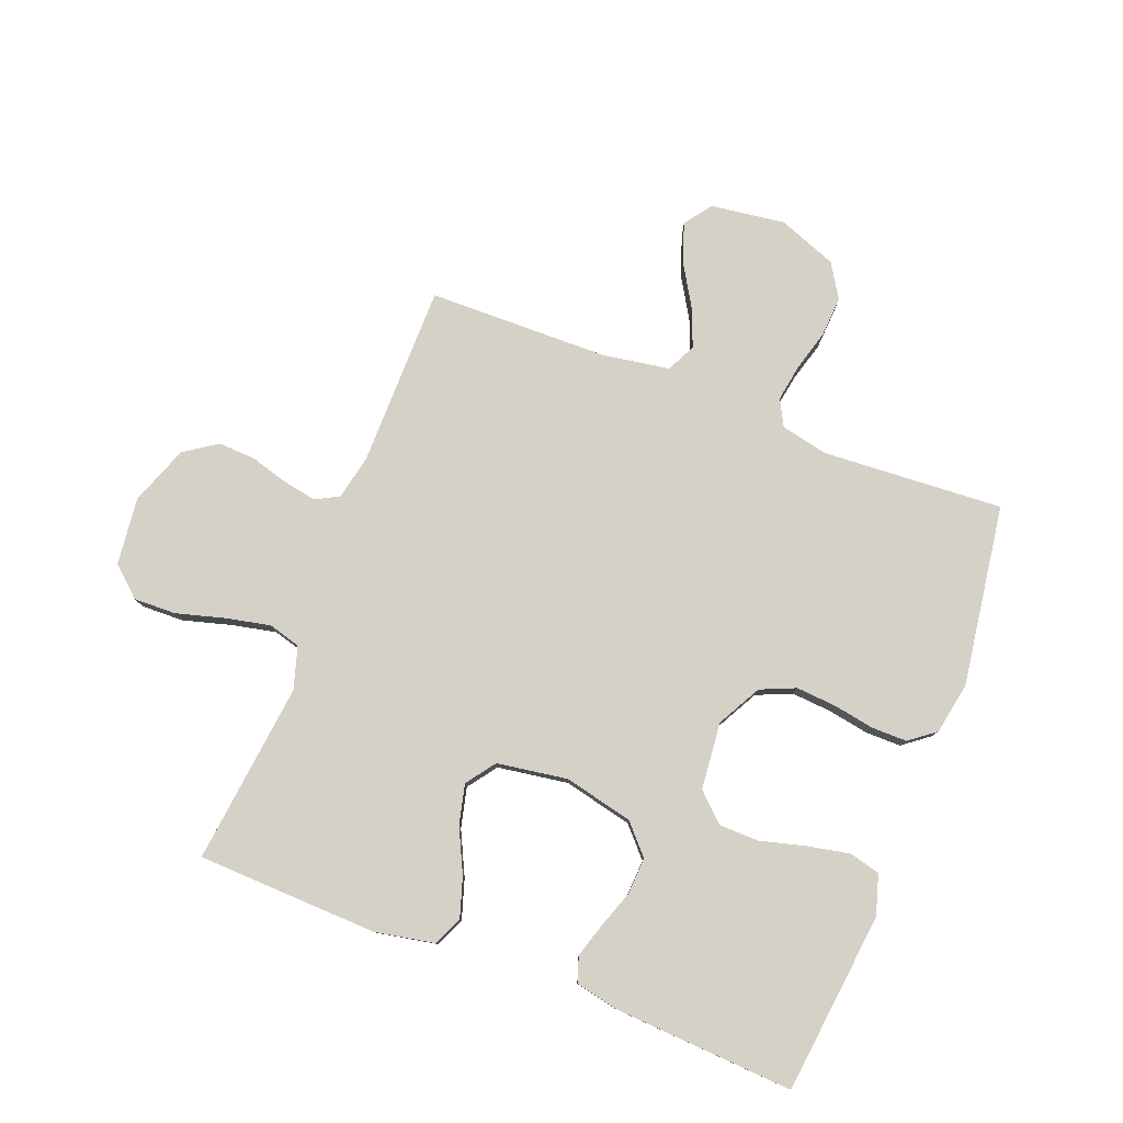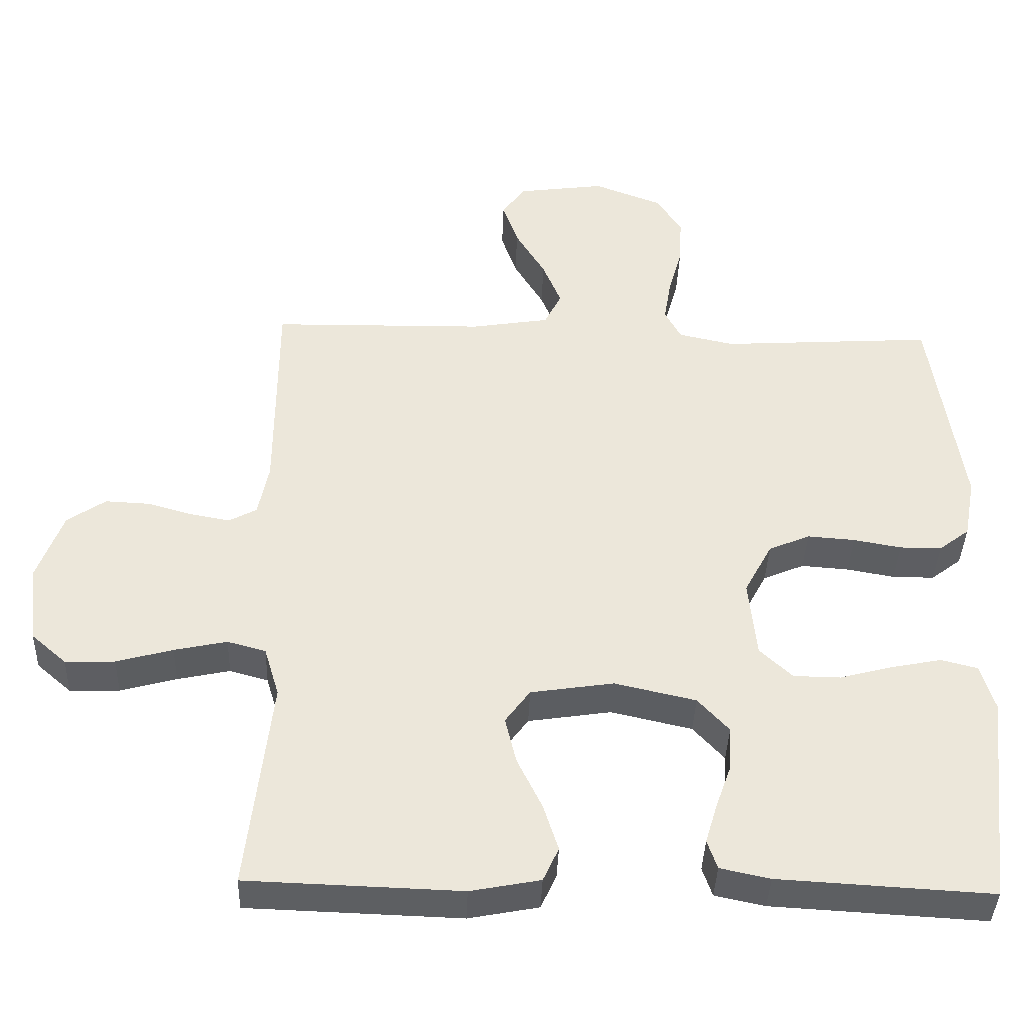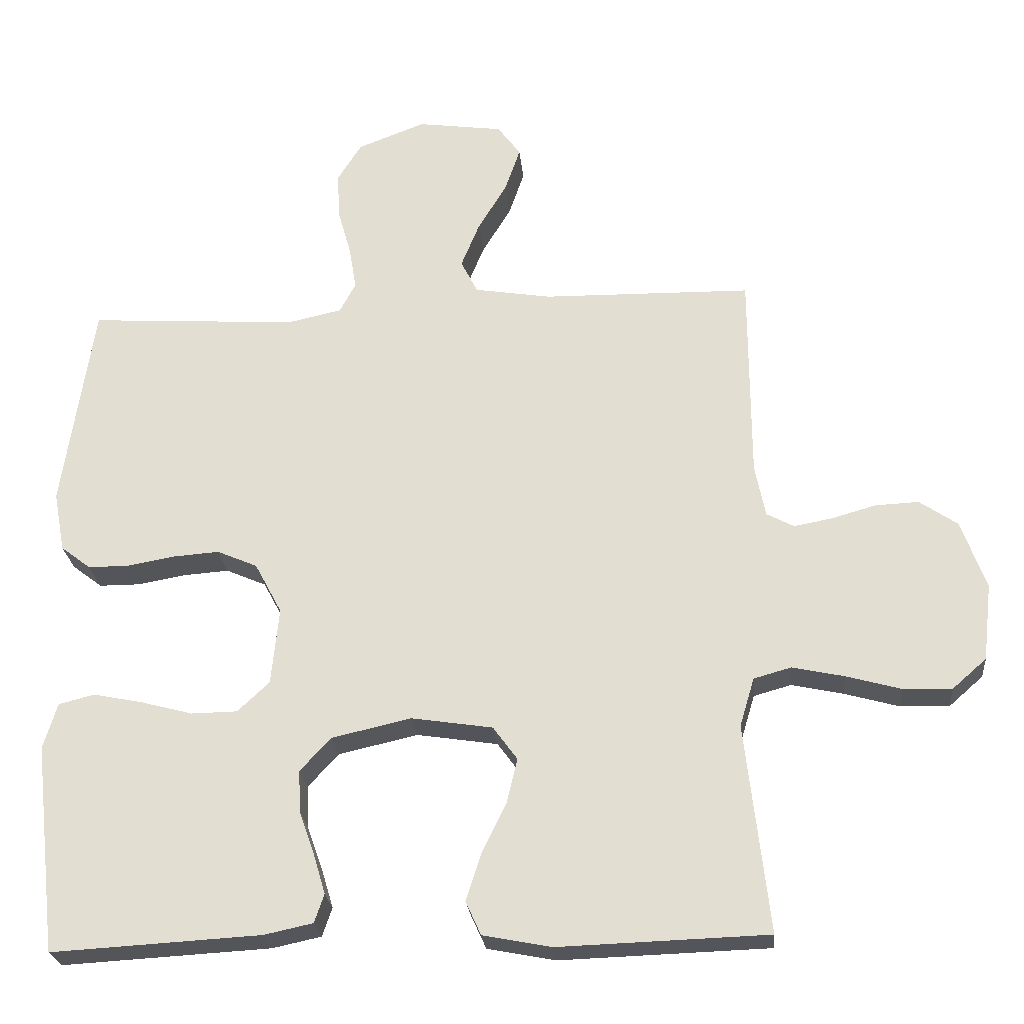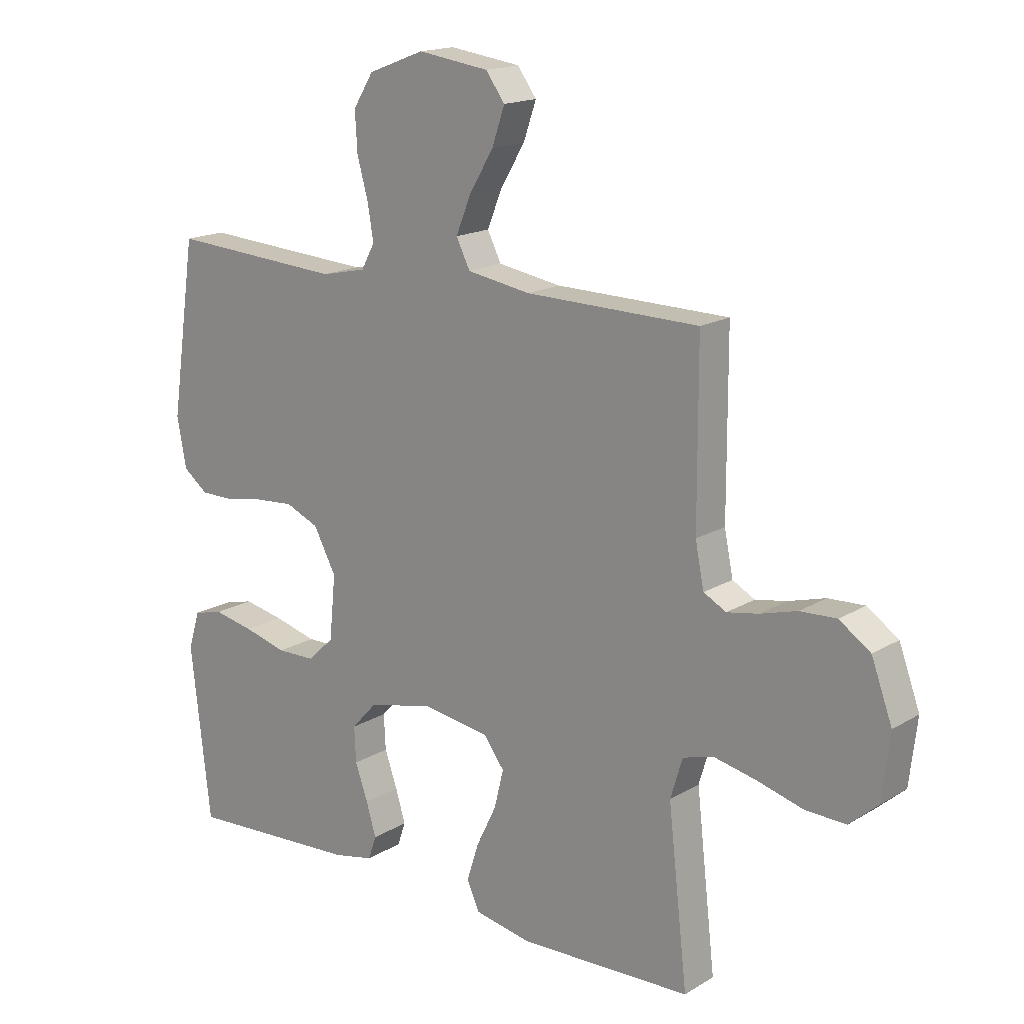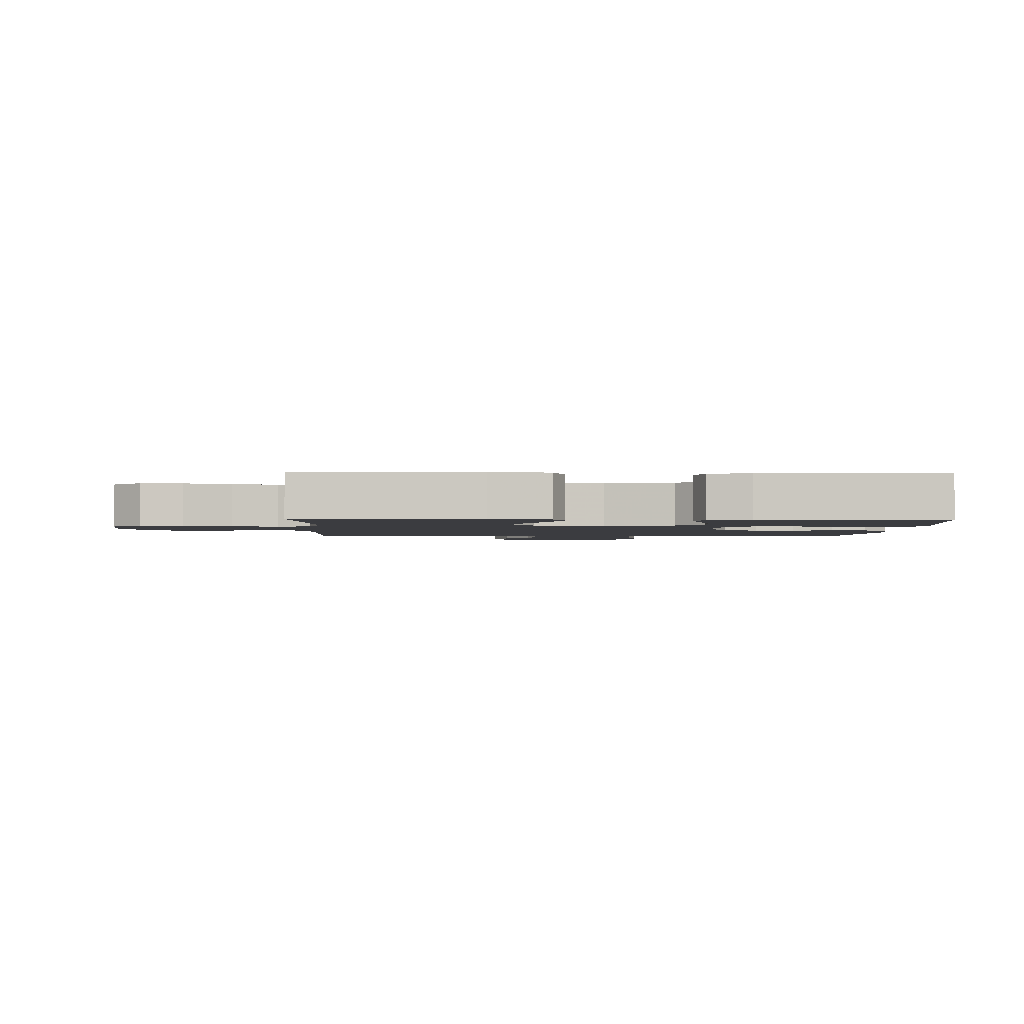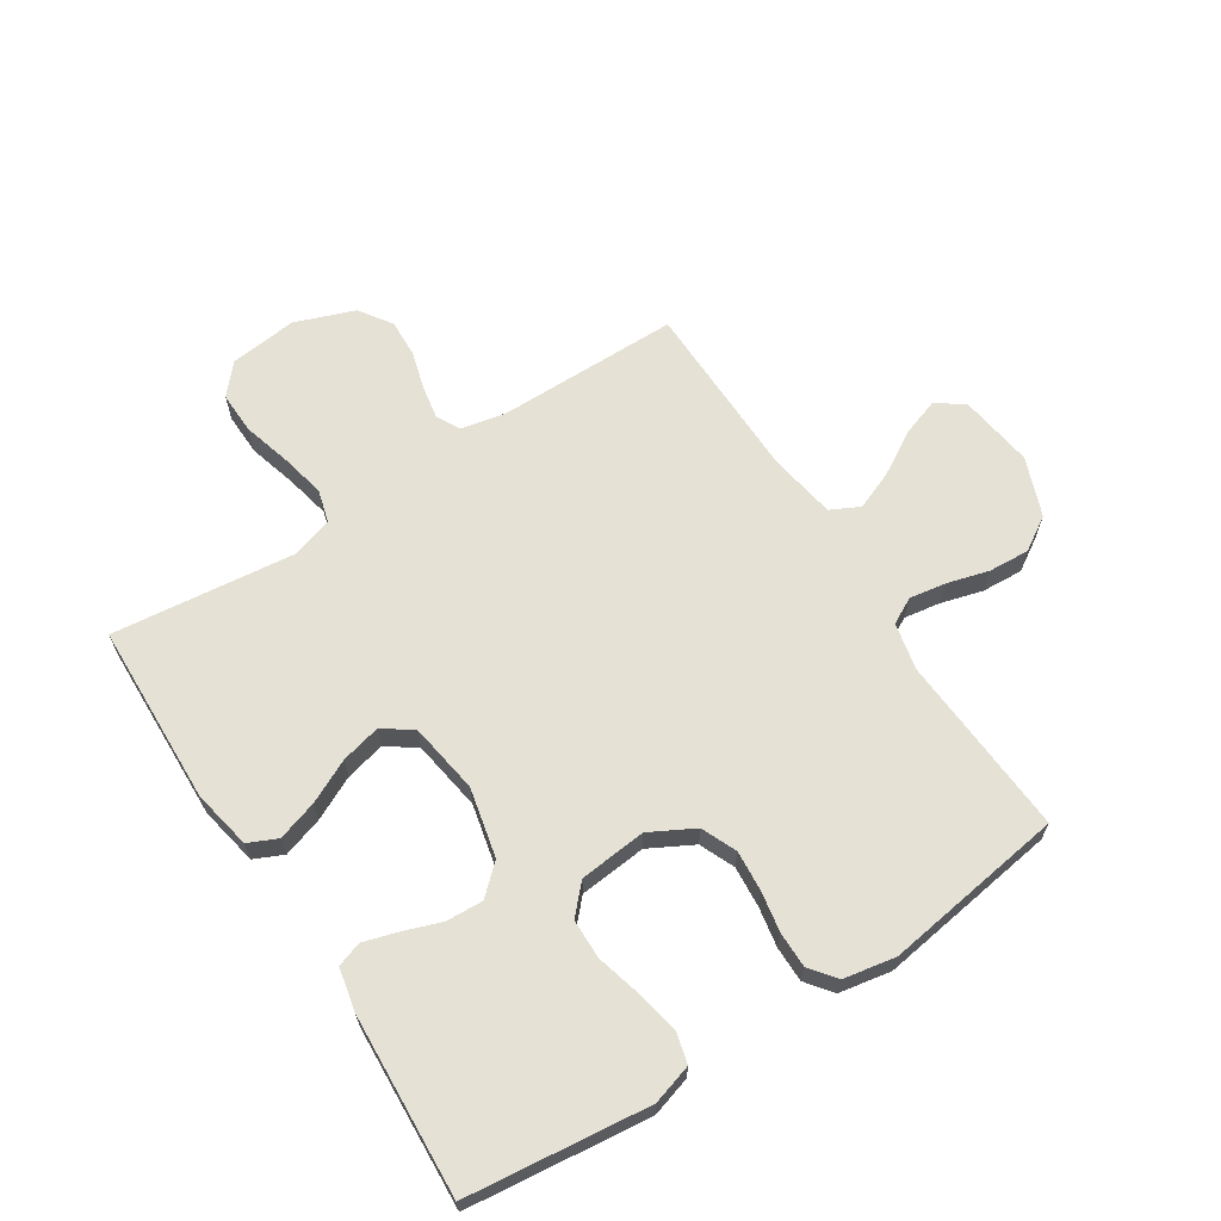
<metadata>
{"format":"obj","ext":"obj","renderer":"f3d","projection":"perspective","resolution":1024,"background":"white","views":[{"elev":79.2,"azim":-158.8,"up":"+Y"},{"elev":-39.4,"azim":178.0,"up":"+Z"},{"elev":-24.9,"azim":5.3,"up":"+Z"},{"elev":16.8,"azim":39.8,"up":"+Z"},{"elev":-2.1,"azim":178.1,"up":"+Y"},{"elev":64.9,"azim":-122.8,"up":"+Y"}]}
</metadata>
<code>
v -0.5 0.07 0.5
v -0.2 0.07 0.481
v -0.122 0.07 0.498
v -0.099 0.07 0.541
v -0.109 0.07 0.602
v -0.128 0.07 0.67
v -0.132 0.07 0.738
v -0.097 0.07 0.794
v 0 0.07 0.831
v 0.123 0.07 0.814
v 0.156 0.07 0.769
v 0.134 0.07 0.705
v 0.092 0.07 0.635
v 0.066 0.07 0.571
v 0.09 0.07 0.523
v 0.2 0.07 0.505
v 0.5 0.07 0.5
v 0.501 0.07 0.2
v 0.516 0.07 0.125
v 0.555 0.07 0.104
v 0.61 0.07 0.114
v 0.673 0.07 0.132
v 0.736 0.07 0.135
v 0.79 0.07 0.098
v 0.826 0.07 0
v 0.813 0.07 -0.112
v 0.764 0.07 -0.155
v 0.694 0.07 -0.153
v 0.615 0.07 -0.131
v 0.541 0.07 -0.115
v 0.487 0.07 -0.13
v 0.466 0.07 -0.2
v 0.5 0.07 -0.5
v 0.2 0.07 -0.51
v 0.102 0.07 -0.491
v 0.08 0.07 -0.443
v 0.101 0.07 -0.377
v 0.136 0.07 -0.305
v 0.152 0.07 -0.239
v 0.117 0.07 -0.191
v 0 0.07 -0.173
v -0.114 0.07 -0.199
v -0.158 0.07 -0.247
v -0.155 0.07 -0.308
v -0.133 0.07 -0.37
v -0.116 0.07 -0.427
v -0.13 0.07 -0.468
v -0.2 0.07 -0.483
v -0.5 0.07 -0.5
v -0.534 0.07 -0.2
v -0.514 0.07 -0.134
v -0.463 0.07 -0.121
v -0.393 0.07 -0.135
v -0.318 0.07 -0.155
v -0.252 0.07 -0.154
v -0.206 0.07 -0.111
v -0.195 0.07 0
v -0.234 0.07 0.073
v -0.292 0.07 0.098
v -0.359 0.07 0.093
v -0.426 0.07 0.081
v -0.485 0.07 0.081
v -0.528 0.07 0.114
v -0.544 0.07 0.2
v -0.5 0 0.5
v -0.2 0 0.481
v -0.122 0 0.498
v -0.099 0 0.541
v -0.109 0 0.602
v -0.128 0 0.67
v -0.132 0 0.738
v -0.097 0 0.794
v 0 0 0.831
v 0.123 0 0.814
v 0.156 0 0.769
v 0.134 0 0.705
v 0.092 0 0.635
v 0.066 0 0.571
v 0.09 0 0.523
v 0.2 0 0.505
v 0.5 0 0.5
v 0.501 0 0.2
v 0.516 0 0.125
v 0.555 0 0.104
v 0.61 0 0.114
v 0.673 0 0.132
v 0.736 0 0.135
v 0.79 0 0.098
v 0.826 0 0
v 0.813 0 -0.112
v 0.764 0 -0.155
v 0.694 0 -0.153
v 0.615 0 -0.131
v 0.541 0 -0.115
v 0.487 0 -0.13
v 0.466 0 -0.2
v 0.5 0 -0.5
v 0.2 0 -0.51
v 0.102 0 -0.491
v 0.08 0 -0.443
v 0.101 0 -0.377
v 0.136 0 -0.305
v 0.152 0 -0.239
v 0.117 0 -0.191
v 0 0 -0.173
v -0.114 0 -0.199
v -0.158 0 -0.247
v -0.155 0 -0.308
v -0.133 0 -0.37
v -0.116 0 -0.427
v -0.13 0 -0.468
v -0.2 0 -0.483
v -0.5 0 -0.5
v -0.534 0 -0.2
v -0.514 0 -0.134
v -0.463 0 -0.121
v -0.393 0 -0.135
v -0.318 0 -0.155
v -0.252 0 -0.154
v -0.206 0 -0.111
v -0.195 0 0
v -0.234 0 0.073
v -0.292 0 0.098
v -0.359 0 0.093
v -0.426 0 0.081
v -0.485 0 0.081
v -0.528 0 0.114
v -0.544 0 0.2
f 63 64 1 2
f 60 61 62 63
f 59 60 63 2
f 58 59 2 3
f 57 58 3 4
f 56 57 4
f 51 52 53 54
f 49 50 51 54
f 49 54 55
f 48 49 55 56
f 44 45 46 47
f 44 47 48 56
f 35 36 37 38
f 35 38 39
f 32 33 34 35
f 31 32 35 39
f 26 27 28 29
f 26 29 30
f 25 26 30
f 24 25 30 31
f 21 22 23 24
f 20 21 24 31
f 16 17 18
f 15 16 18 19
f 10 11 12 13
f 10 13 14
f 9 10 14
f 8 9 14
f 5 6 7 8
f 4 5 8 14
f 56 4 14 15
f 43 44 56
f 42 43 56 15
f 20 31 39 40
f 19 20 40 41
f 15 19 41 42
f 66 65 128 127
f 127 126 125 124
f 66 127 124 123
f 67 66 123 122
f 68 67 122 121
f 68 121 120
f 118 117 116 115
f 118 115 114 113
f 119 118 113
f 120 119 113 112
f 111 110 109 108
f 120 112 111 108
f 102 101 100 99
f 103 102 99
f 99 98 97 96
f 103 99 96 95
f 93 92 91 90
f 94 93 90
f 94 90 89
f 95 94 89 88
f 88 87 86 85
f 95 88 85 84
f 82 81 80
f 83 82 80 79
f 77 76 75 74
f 78 77 74
f 78 74 73
f 78 73 72
f 72 71 70 69
f 78 72 69 68
f 79 78 68 120
f 120 108 107
f 79 120 107 106
f 104 103 95 84
f 105 104 84 83
f 106 105 83 79
f 1 65 66 2
f 2 66 67 3
f 3 67 68 4
f 4 68 69 5
f 5 69 70 6
f 6 70 71 7
f 7 71 72 8
f 8 72 73 9
f 9 73 74 10
f 10 74 75 11
f 11 75 76 12
f 12 76 77 13
f 13 77 78 14
f 14 78 79 15
f 15 79 80 16
f 16 80 81 17
f 17 81 82 18
f 18 82 83 19
f 19 83 84 20
f 20 84 85 21
f 21 85 86 22
f 22 86 87 23
f 23 87 88 24
f 24 88 89 25
f 25 89 90 26
f 26 90 91 27
f 27 91 92 28
f 28 92 93 29
f 29 93 94 30
f 30 94 95 31
f 31 95 96 32
f 32 96 97 33
f 33 97 98 34
f 34 98 99 35
f 35 99 100 36
f 36 100 101 37
f 37 101 102 38
f 38 102 103 39
f 39 103 104 40
f 40 104 105 41
f 41 105 106 42
f 42 106 107 43
f 43 107 108 44
f 44 108 109 45
f 45 109 110 46
f 46 110 111 47
f 47 111 112 48
f 48 112 113 49
f 49 113 114 50
f 50 114 115 51
f 51 115 116 52
f 52 116 117 53
f 53 117 118 54
f 54 118 119 55
f 55 119 120 56
f 56 120 121 57
f 57 121 122 58
f 58 122 123 59
f 59 123 124 60
f 60 124 125 61
f 61 125 126 62
f 62 126 127 63
f 63 127 128 64
f 64 128 65 1

</code>
